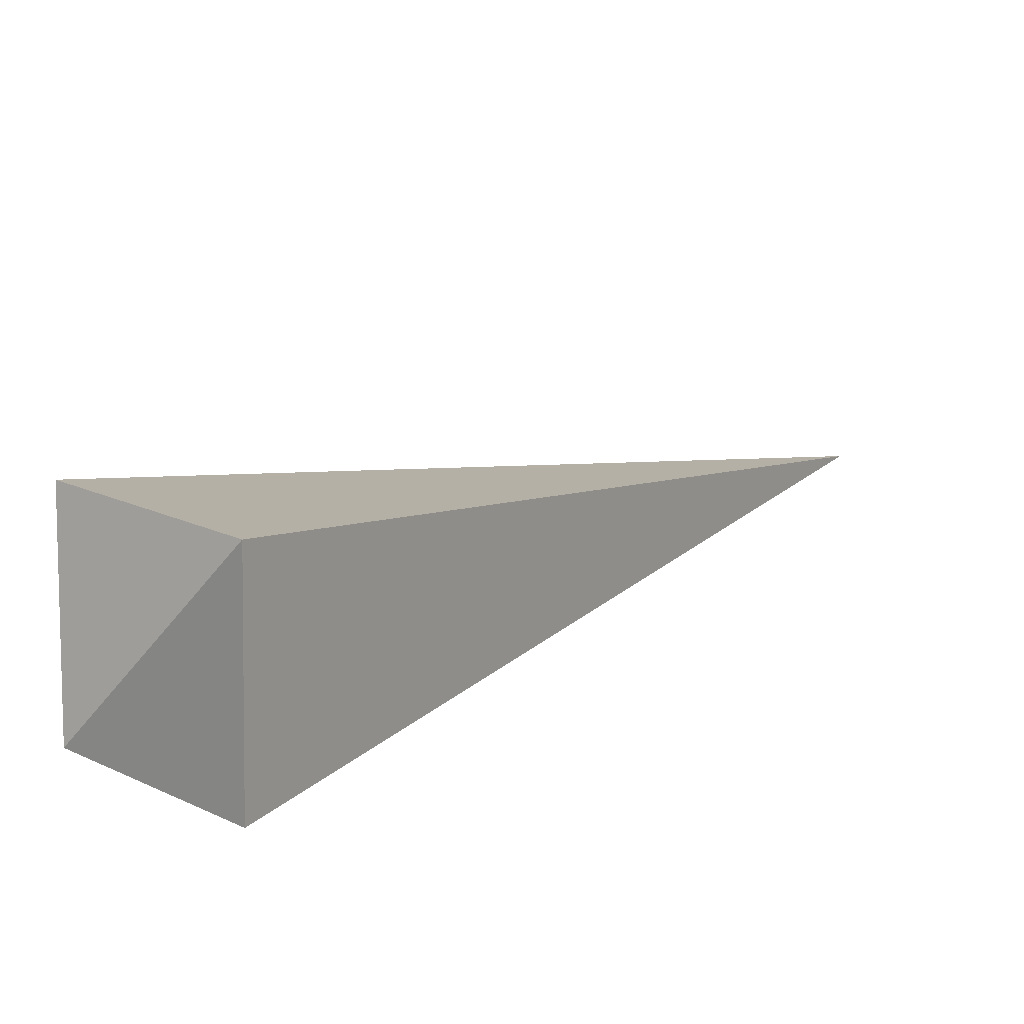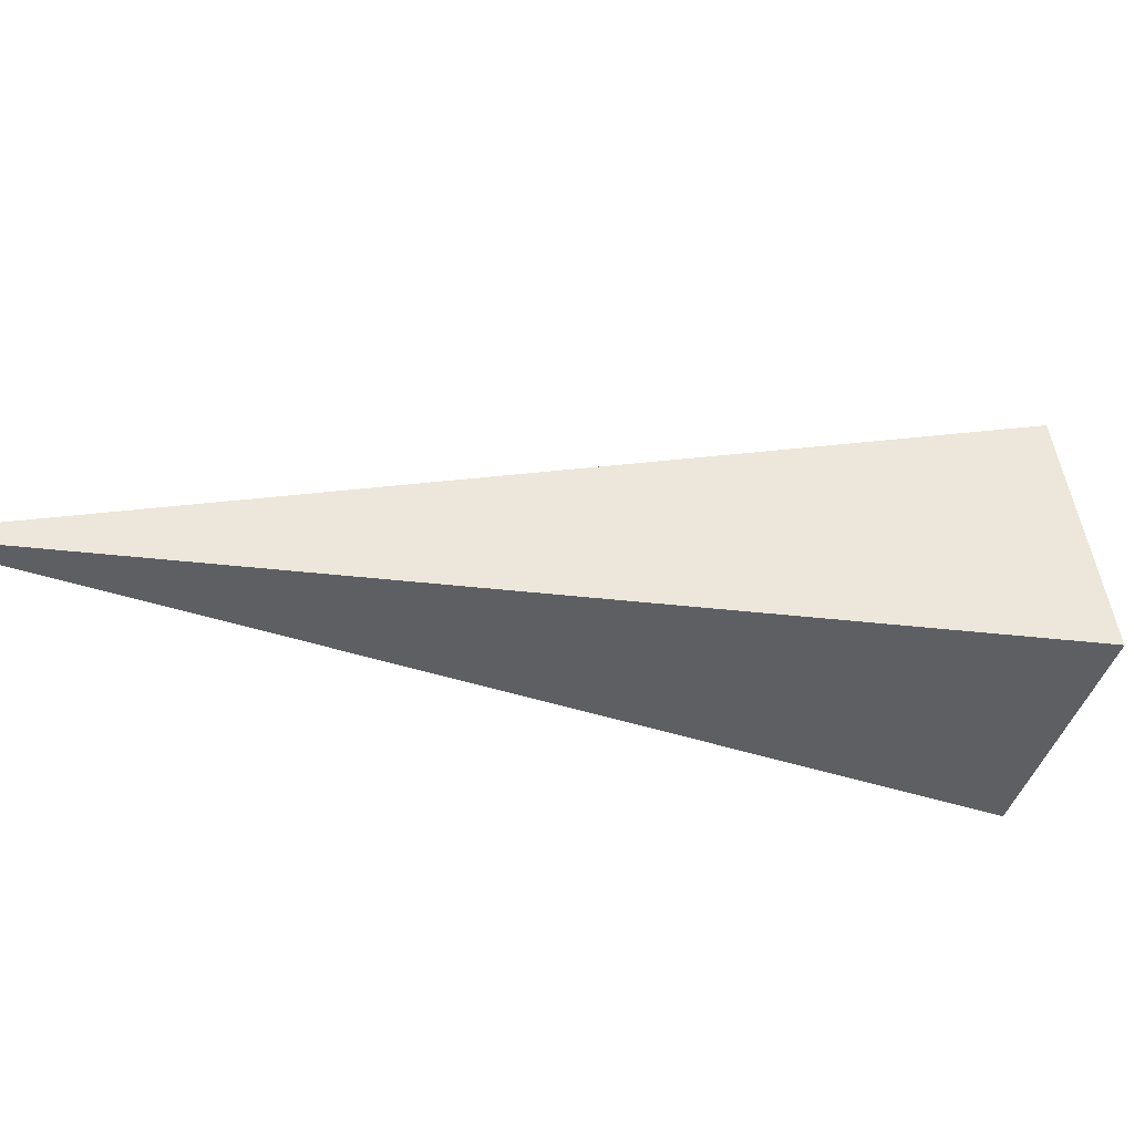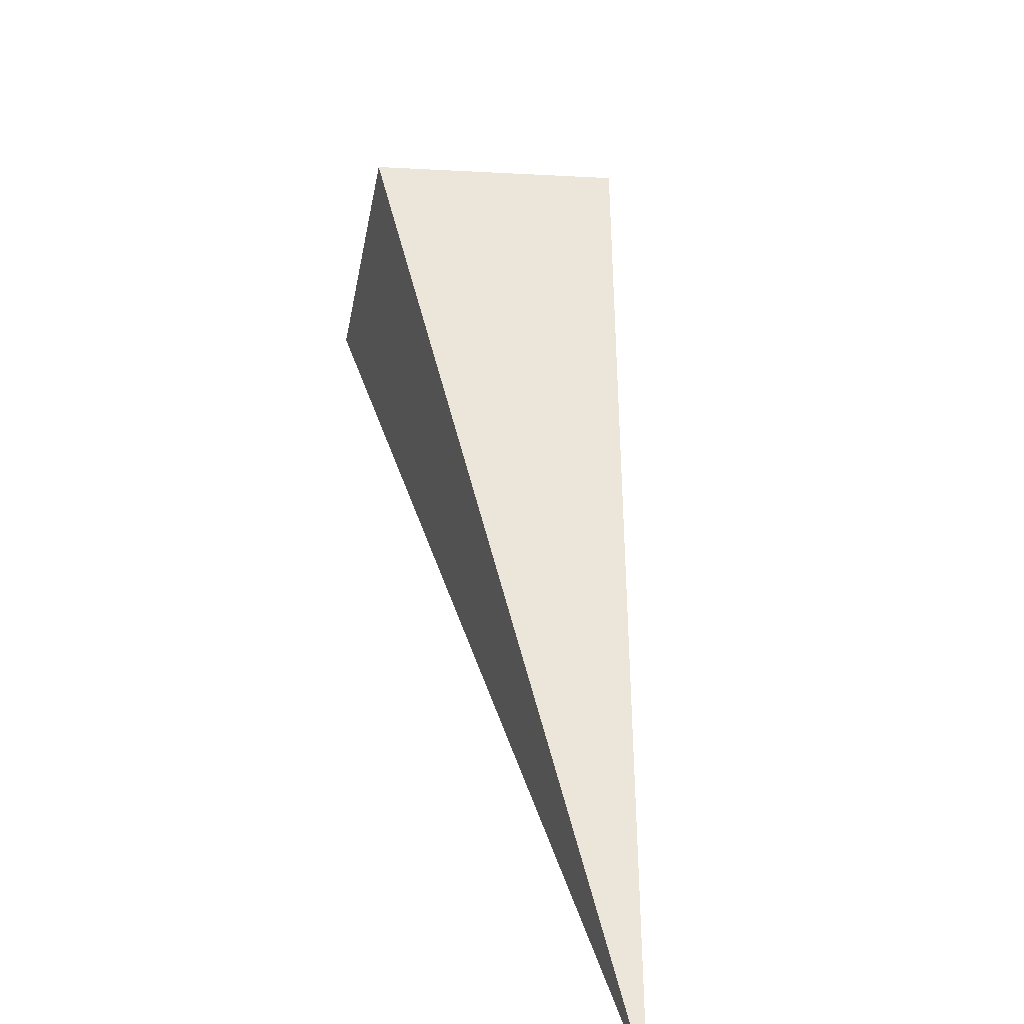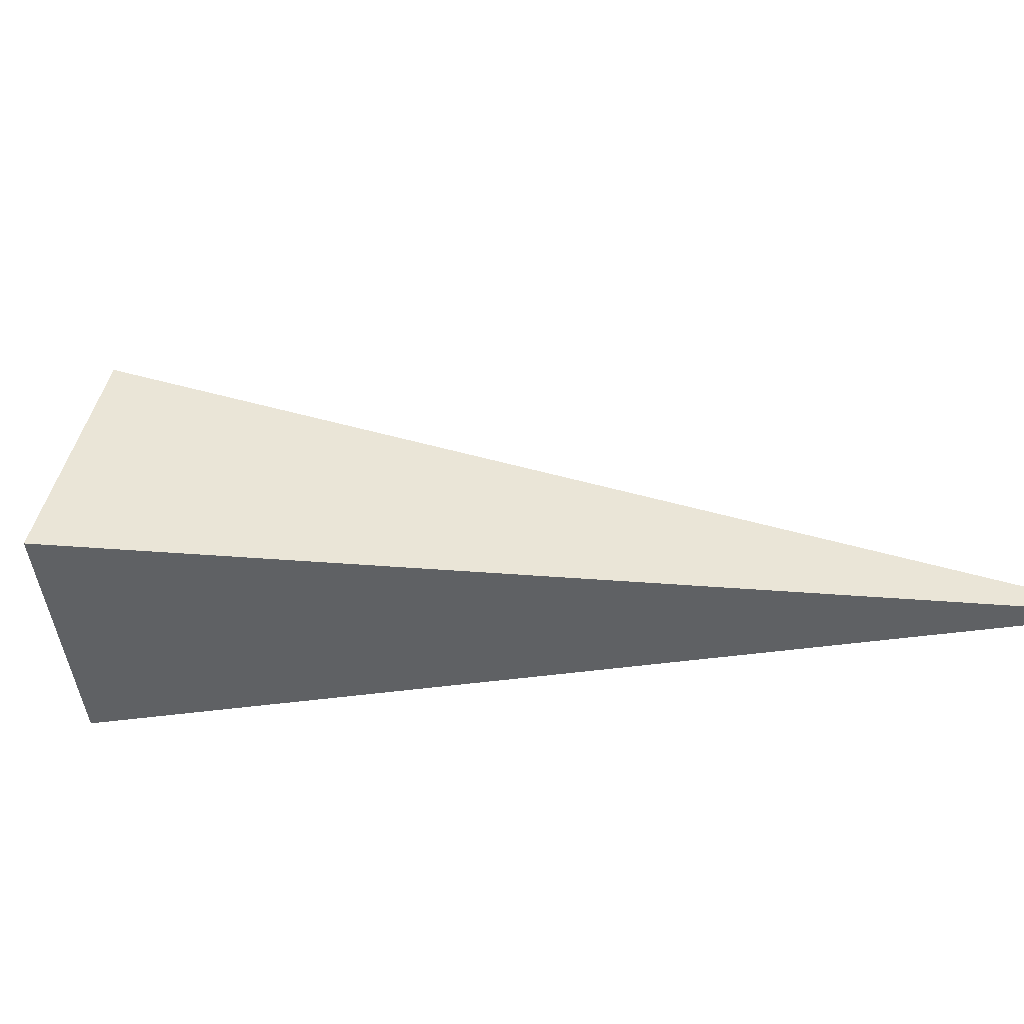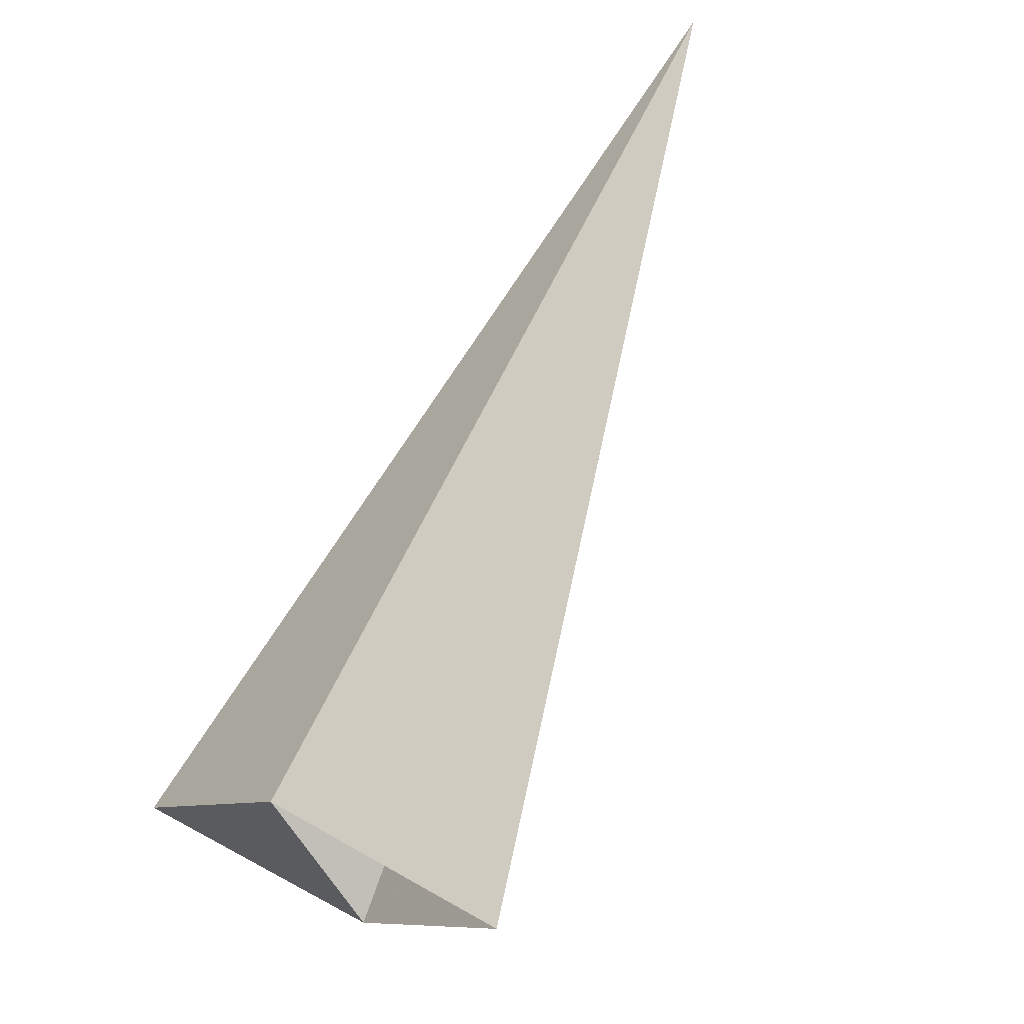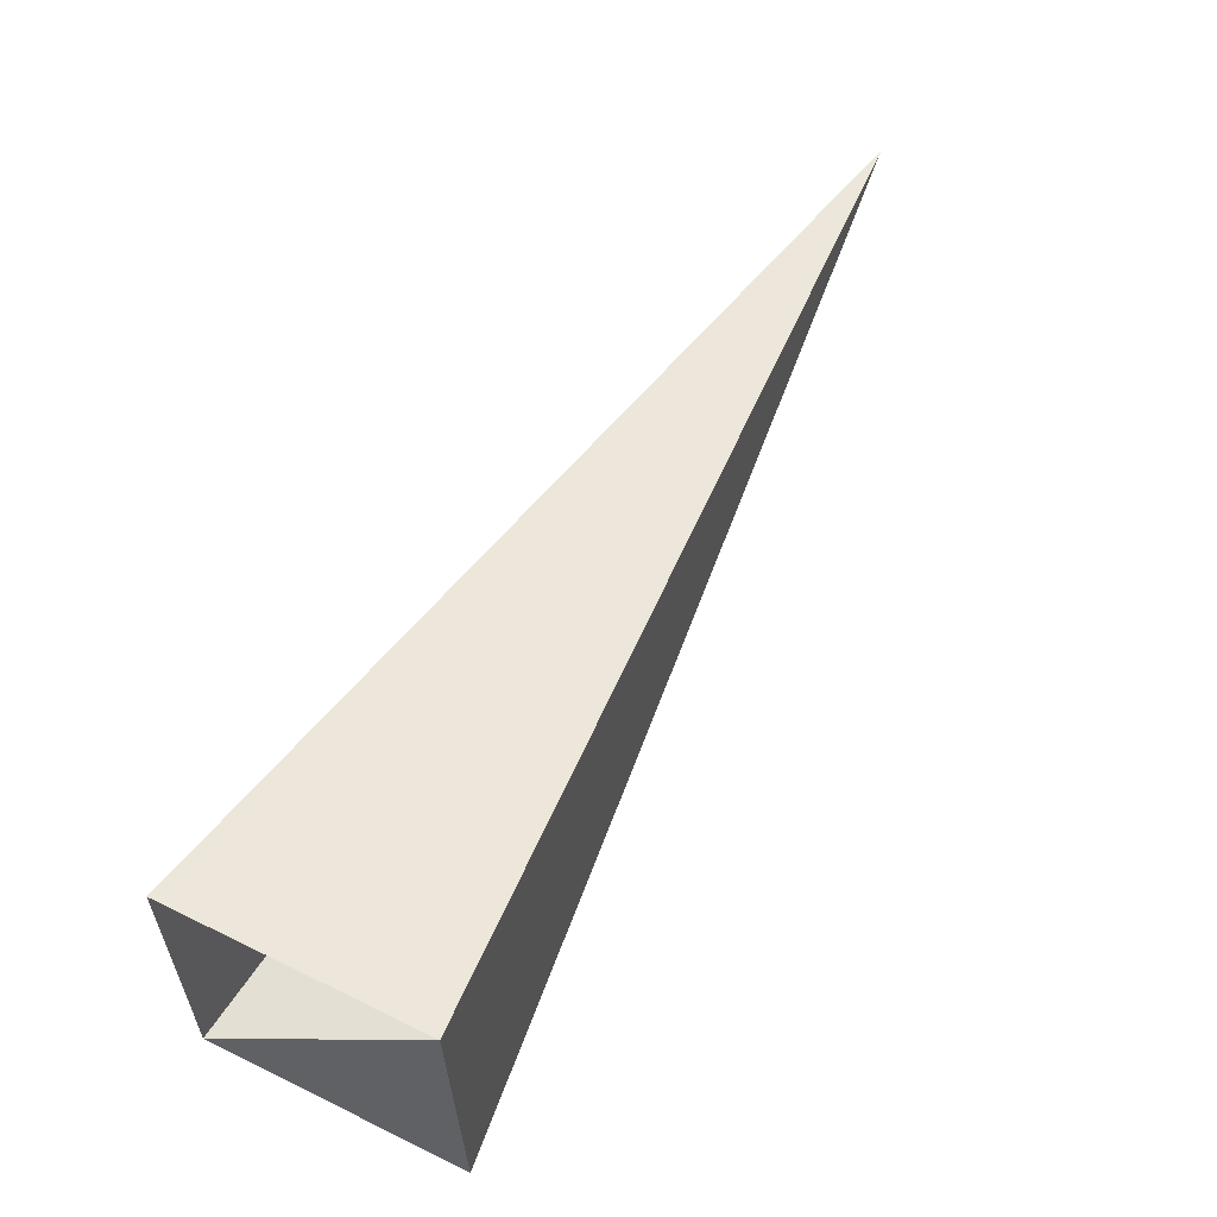
<metadata>
{"format":"obj","ext":"obj","renderer":"f3d","projection":"perspective","resolution":1024,"background":"white","views":[{"elev":30.1,"azim":-98.0,"up":"+Y"},{"elev":-51.1,"azim":112.5,"up":"+Y"},{"elev":37.3,"azim":28.6,"up":"+Y"},{"elev":-38.1,"azim":-43.2,"up":"+Y"},{"elev":-56.4,"azim":35.7,"up":"+Z"},{"elev":71.2,"azim":-113.5,"up":"+Y"}]}
</metadata>
<code>
o 2389898173040
v 4374 -270.9 -141
v 4374 -271.4 -141
v 4375 -271.6 -139.6
v 4375 -271.6 -139.6
v 4374 -271.4 -141
v 4374 -271.5 -141.3
v 4375 -271.6 -139.6
v 4375 -271.6 -139.6
v 4374 -271.5 -141.3
v 4374 -271 -141.3
v 4375 -271.6 -139.6
v 4375 -271.6 -139.6
v 4374 -271 -141.3
v 4374 -270.9 -141
v 4375 -271.6 -139.6
v 4375 -271.6 -139.6
v 4374 -270.9 -141
v 4374 -271.4 -141
v 4374 -271.5 -141.3
v 4374 -271 -141.3
f 1 2 3
f 5 6 7
f 9 10 11
f 13 14 15
f 17 18 19

</code>
